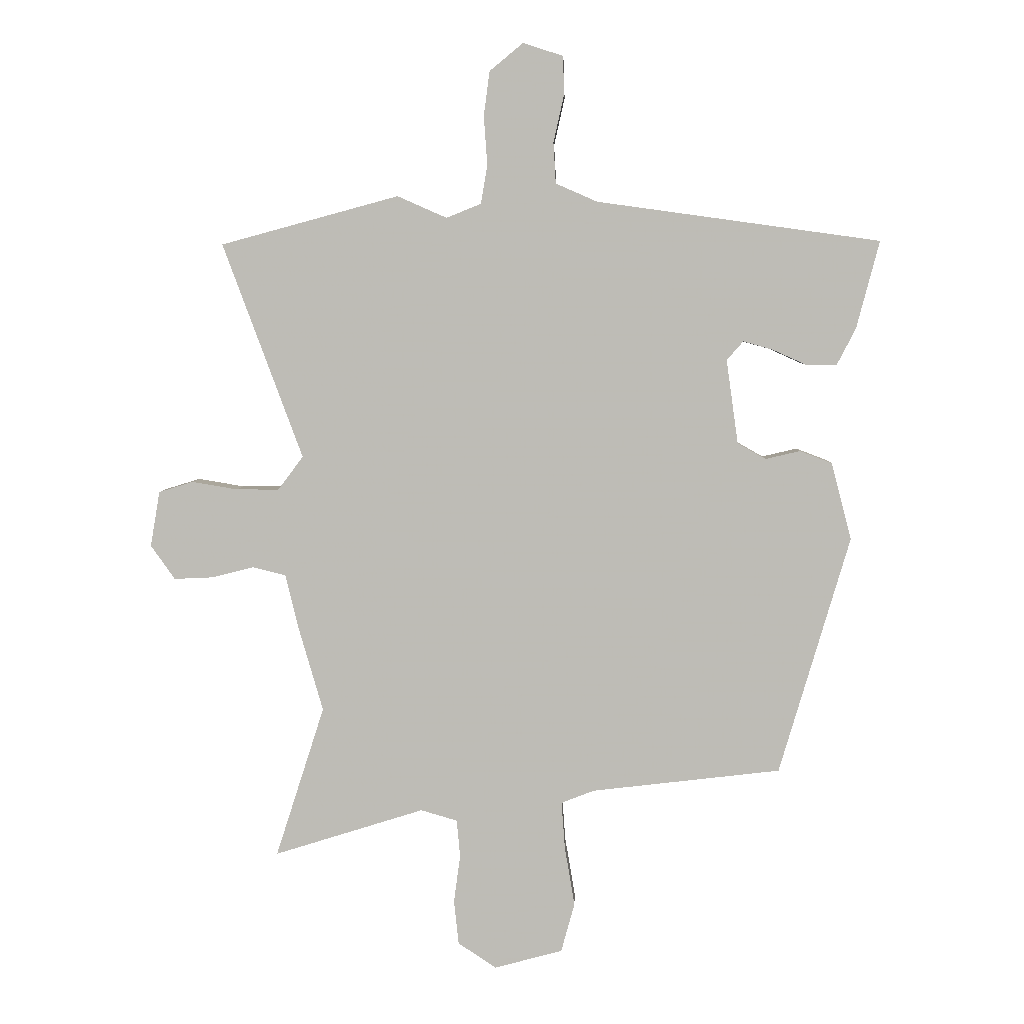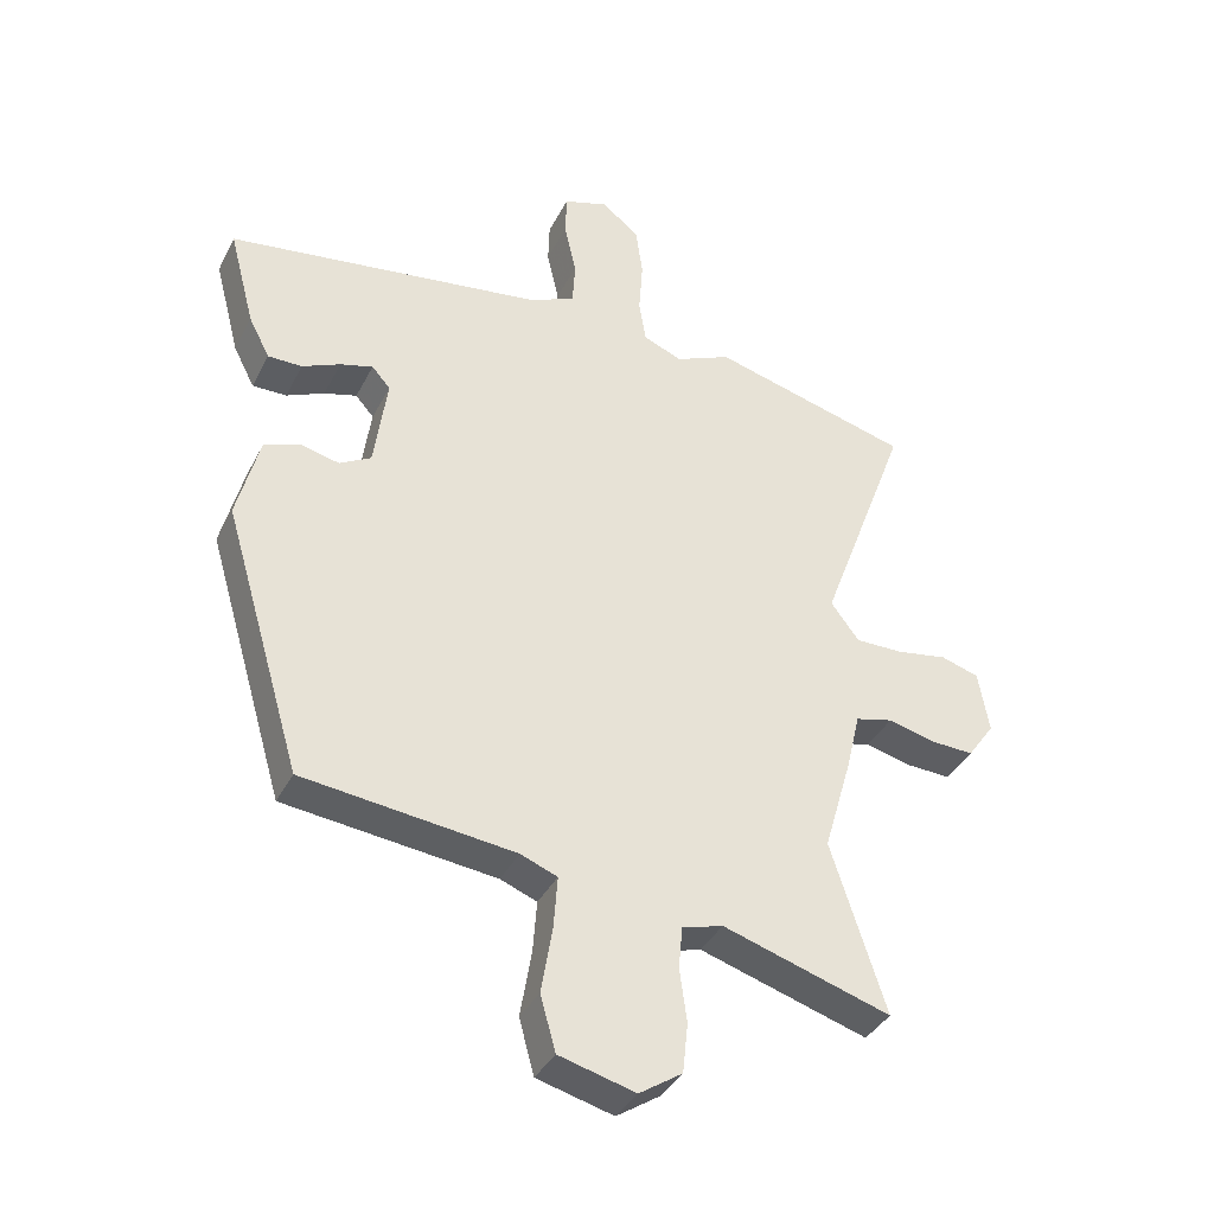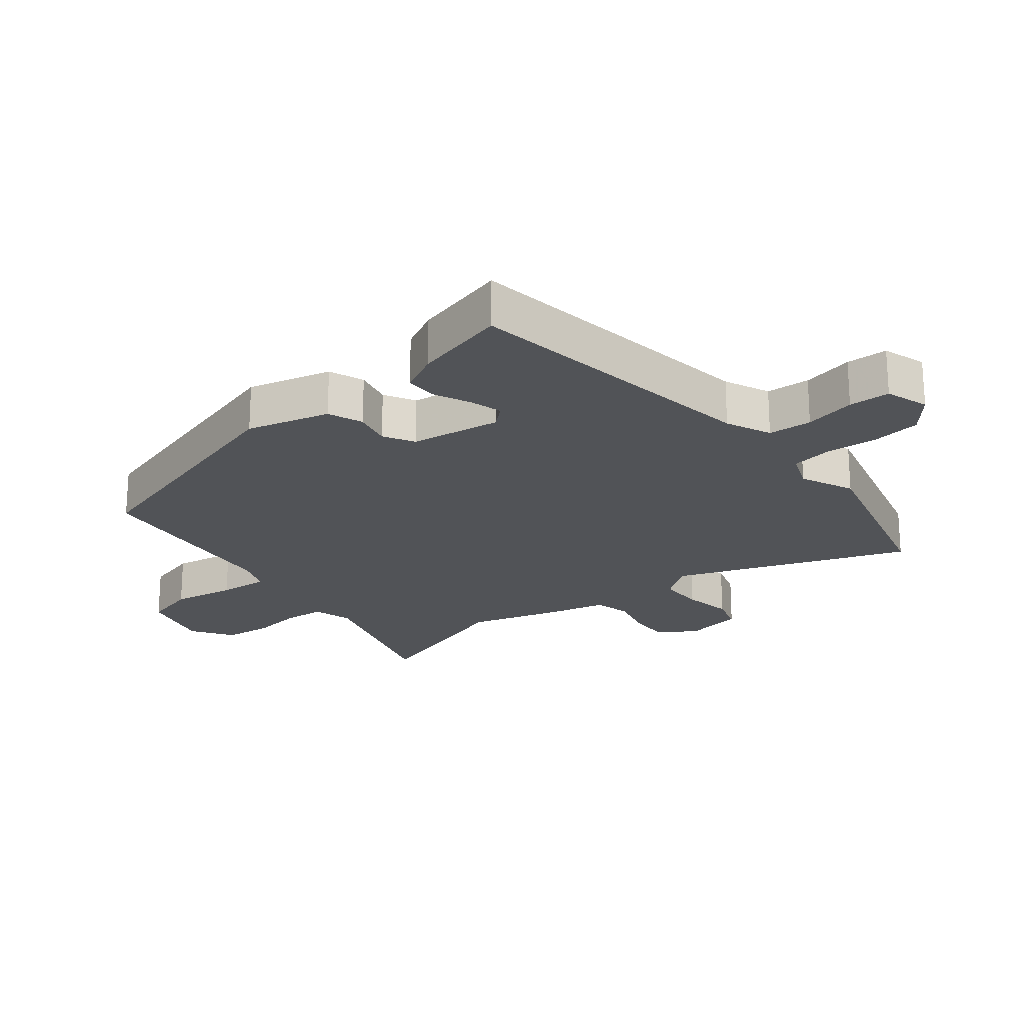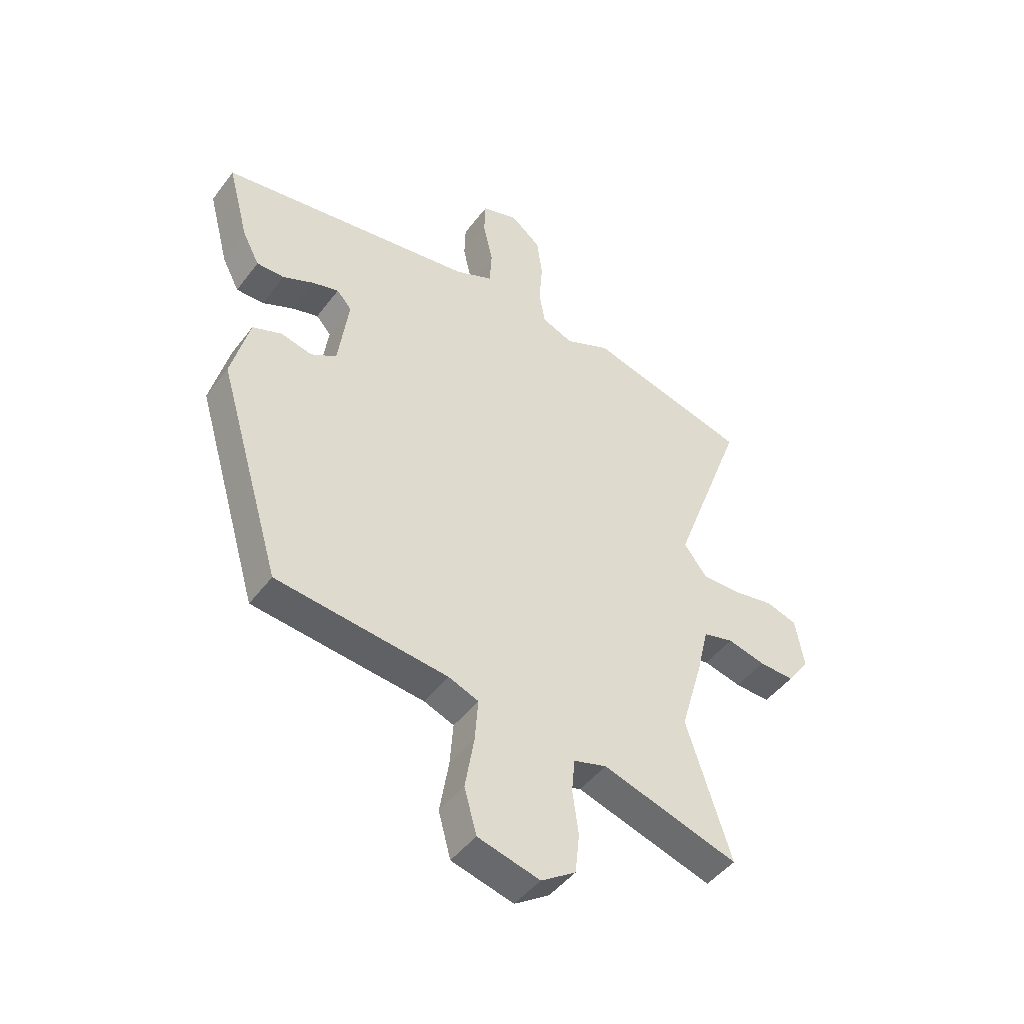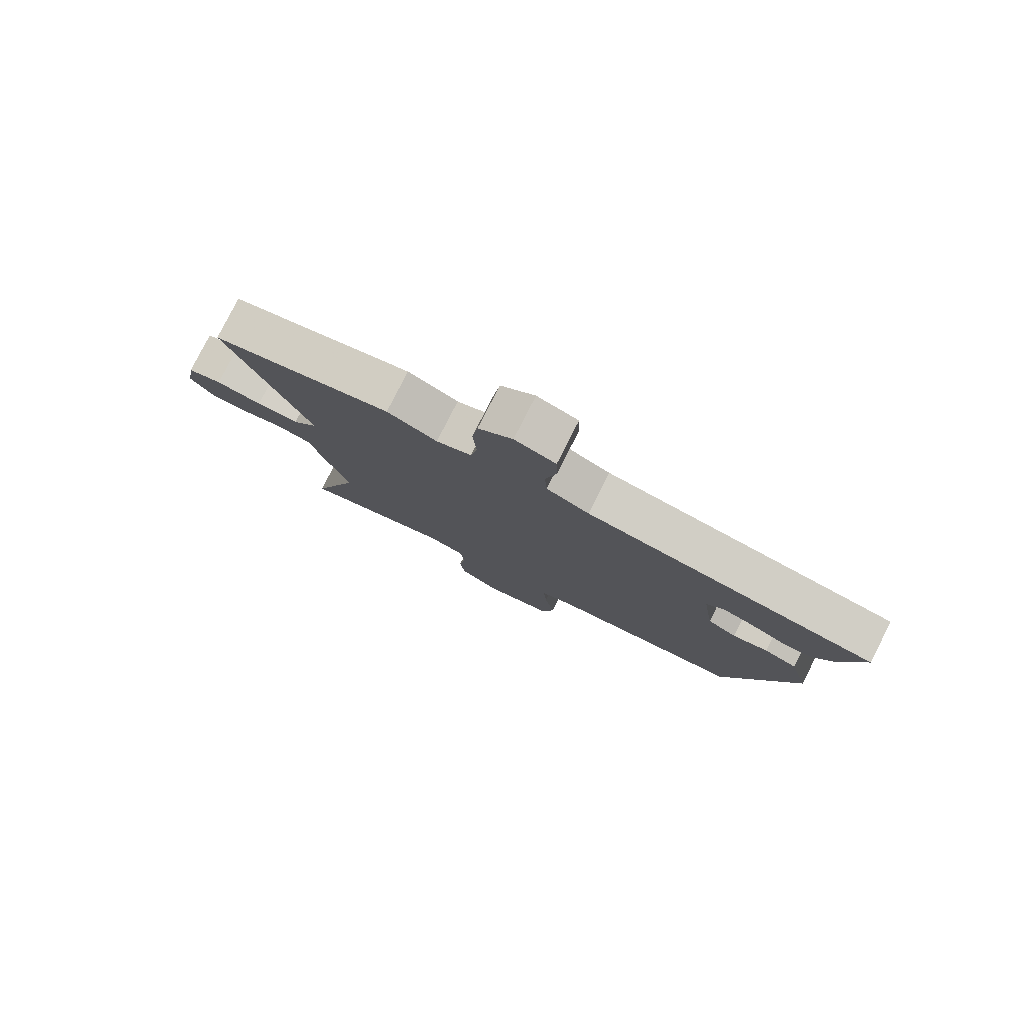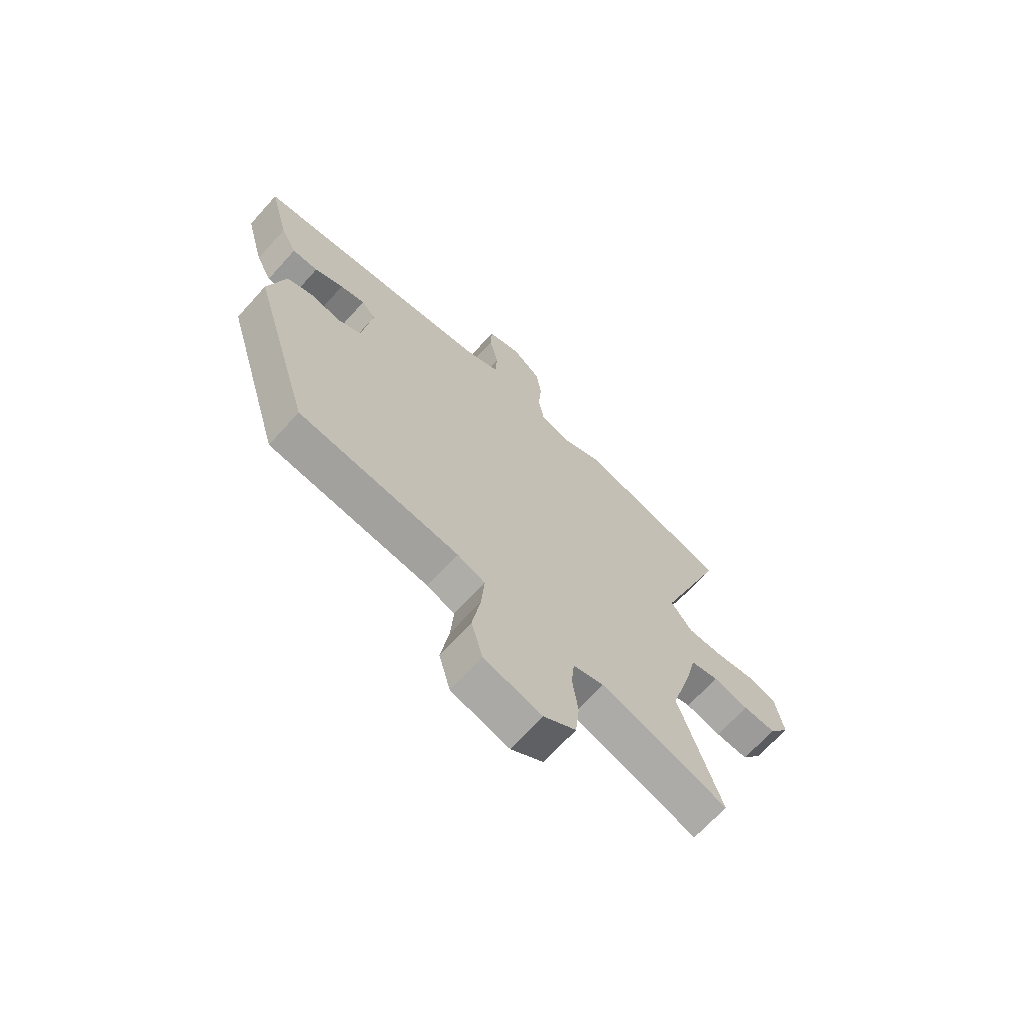
<metadata>
{"format":"obj","ext":"obj","renderer":"f3d","projection":"perspective","resolution":1024,"background":"white","views":[{"elev":5.1,"azim":-178.0,"up":"+Z"},{"elev":-37.5,"azim":-24.5,"up":"+Z"},{"elev":-21.7,"azim":-51.2,"up":"+Y"},{"elev":-46.1,"azim":-34.7,"up":"+Z"},{"elev":79.9,"azim":-153.1,"up":"+Z"},{"elev":-68.4,"azim":-42.2,"up":"+Z"}]}
</metadata>
<code>
v 0.449 0.07 -0.341
v 0.532 0.07 -0.599
v 0.277 0.07 -0.519
v 0.215 0.07 -0.537
v 0.209 0.07 -0.6
v 0.22 0.07 -0.682
v 0.212 0.07 -0.757
v 0.147 0.07 -0.8
v 0.031 0.07 -0.769
v 0.008 0.07 -0.685
v 0.025 0.07 -0.584
v 0.031 0.07 -0.504
v -0.025 0.07 -0.482
v -0.347 0.07 -0.444
v -0.467 0.07 -0.038
v -0.433 0.07 0.093
v -0.378 0.07 0.114
v -0.319 0.07 0.1
v -0.271 0.07 0.127
v -0.251 0.07 0.27
v -0.279 0.07 0.302
v -0.329 0.07 0.288
v -0.387 0.07 0.262
v -0.439 0.07 0.262
v -0.471 0.07 0.324
v -0.51 0.07 0.473
v -0.028 0.07 0.54
v 0.043 0.07 0.571
v 0.047 0.07 0.64
v 0.029 0.07 0.721
v 0.031 0.07 0.786
v 0.099 0.07 0.808
v 0.156 0.07 0.761
v 0.166 0.07 0.685
v 0.16 0.07 0.602
v 0.171 0.07 0.537
v 0.23 0.07 0.513
v 0.314 0.07 0.55
v 0.617 0.07 0.468
v 0.481 0.07 0.102
v 0.524 0.07 0.045
v 0.596 0.07 0.045
v 0.674 0.07 0.058
v 0.732 0.07 0.04
v 0.748 0.07 -0.054
v 0.707 0.07 -0.112
v 0.641 0.07 -0.109
v 0.57 0.07 -0.091
v 0.513 0.07 -0.105
v 0.491 0.07 -0.197
v 0.449 0 -0.341
v 0.532 0 -0.599
v 0.277 0 -0.519
v 0.215 0 -0.537
v 0.209 0 -0.6
v 0.22 0 -0.682
v 0.212 0 -0.757
v 0.147 0 -0.8
v 0.031 0 -0.769
v 0.008 0 -0.685
v 0.025 0 -0.584
v 0.031 0 -0.504
v -0.025 0 -0.482
v -0.347 0 -0.444
v -0.467 0 -0.038
v -0.433 0 0.093
v -0.378 0 0.114
v -0.319 0 0.1
v -0.271 0 0.127
v -0.251 0 0.27
v -0.279 0 0.302
v -0.329 0 0.288
v -0.387 0 0.262
v -0.439 0 0.262
v -0.471 0 0.324
v -0.51 0 0.473
v -0.028 0 0.54
v 0.043 0 0.571
v 0.047 0 0.64
v 0.029 0 0.721
v 0.031 0 0.786
v 0.099 0 0.808
v 0.156 0 0.761
v 0.166 0 0.685
v 0.16 0 0.602
v 0.171 0 0.537
v 0.23 0 0.513
v 0.314 0 0.55
v 0.617 0 0.468
v 0.481 0 0.102
v 0.524 0 0.045
v 0.596 0 0.045
v 0.674 0 0.058
v 0.732 0 0.04
v 0.748 0 -0.054
v 0.707 0 -0.112
v 0.641 0 -0.109
v 0.57 0 -0.091
v 0.513 0 -0.105
v 0.491 0 -0.197
f 49 50 1
f 45 46 47 48
f 43 44 45 48
f 42 43 48 49
f 41 42 49
f 40 41 49 1
f 37 38 39 40
f 36 37 40 1
f 32 33 34 35
f 32 35 36
f 29 30 31 32
f 28 29 32 36
f 27 28 36 1
f 22 23 24 25
f 21 22 25 26
f 15 16 17 18
f 13 14 15 18
f 12 13 18 19
f 8 9 10 11
f 8 11 12
f 5 6 7 8
f 4 5 8 12
f 3 4 12 19
f 21 26 27
f 20 21 27 1
f 3 19 20
f 1 2 3 20
f 51 100 99
f 98 97 96 95
f 98 95 94 93
f 99 98 93 92
f 99 92 91
f 51 99 91 90
f 90 89 88 87
f 51 90 87 86
f 85 84 83 82
f 86 85 82
f 82 81 80 79
f 86 82 79 78
f 51 86 78 77
f 75 74 73 72
f 76 75 72 71
f 68 67 66 65
f 68 65 64 63
f 69 68 63 62
f 61 60 59 58
f 62 61 58
f 58 57 56 55
f 62 58 55 54
f 69 62 54 53
f 77 76 71
f 51 77 71 70
f 70 69 53
f 70 53 52 51
f 1 51 52 2
f 2 52 53 3
f 3 53 54 4
f 4 54 55 5
f 5 55 56 6
f 6 56 57 7
f 7 57 58 8
f 8 58 59 9
f 9 59 60 10
f 10 60 61 11
f 11 61 62 12
f 12 62 63 13
f 13 63 64 14
f 14 64 65 15
f 15 65 66 16
f 16 66 67 17
f 17 67 68 18
f 18 68 69 19
f 19 69 70 20
f 20 70 71 21
f 21 71 72 22
f 22 72 73 23
f 23 73 74 24
f 24 74 75 25
f 25 75 76 26
f 26 76 77 27
f 27 77 78 28
f 28 78 79 29
f 29 79 80 30
f 30 80 81 31
f 31 81 82 32
f 32 82 83 33
f 33 83 84 34
f 34 84 85 35
f 35 85 86 36
f 36 86 87 37
f 37 87 88 38
f 38 88 89 39
f 39 89 90 40
f 40 90 91 41
f 41 91 92 42
f 42 92 93 43
f 43 93 94 44
f 44 94 95 45
f 45 95 96 46
f 46 96 97 47
f 47 97 98 48
f 48 98 99 49
f 49 99 100 50
f 50 100 51 1

</code>
